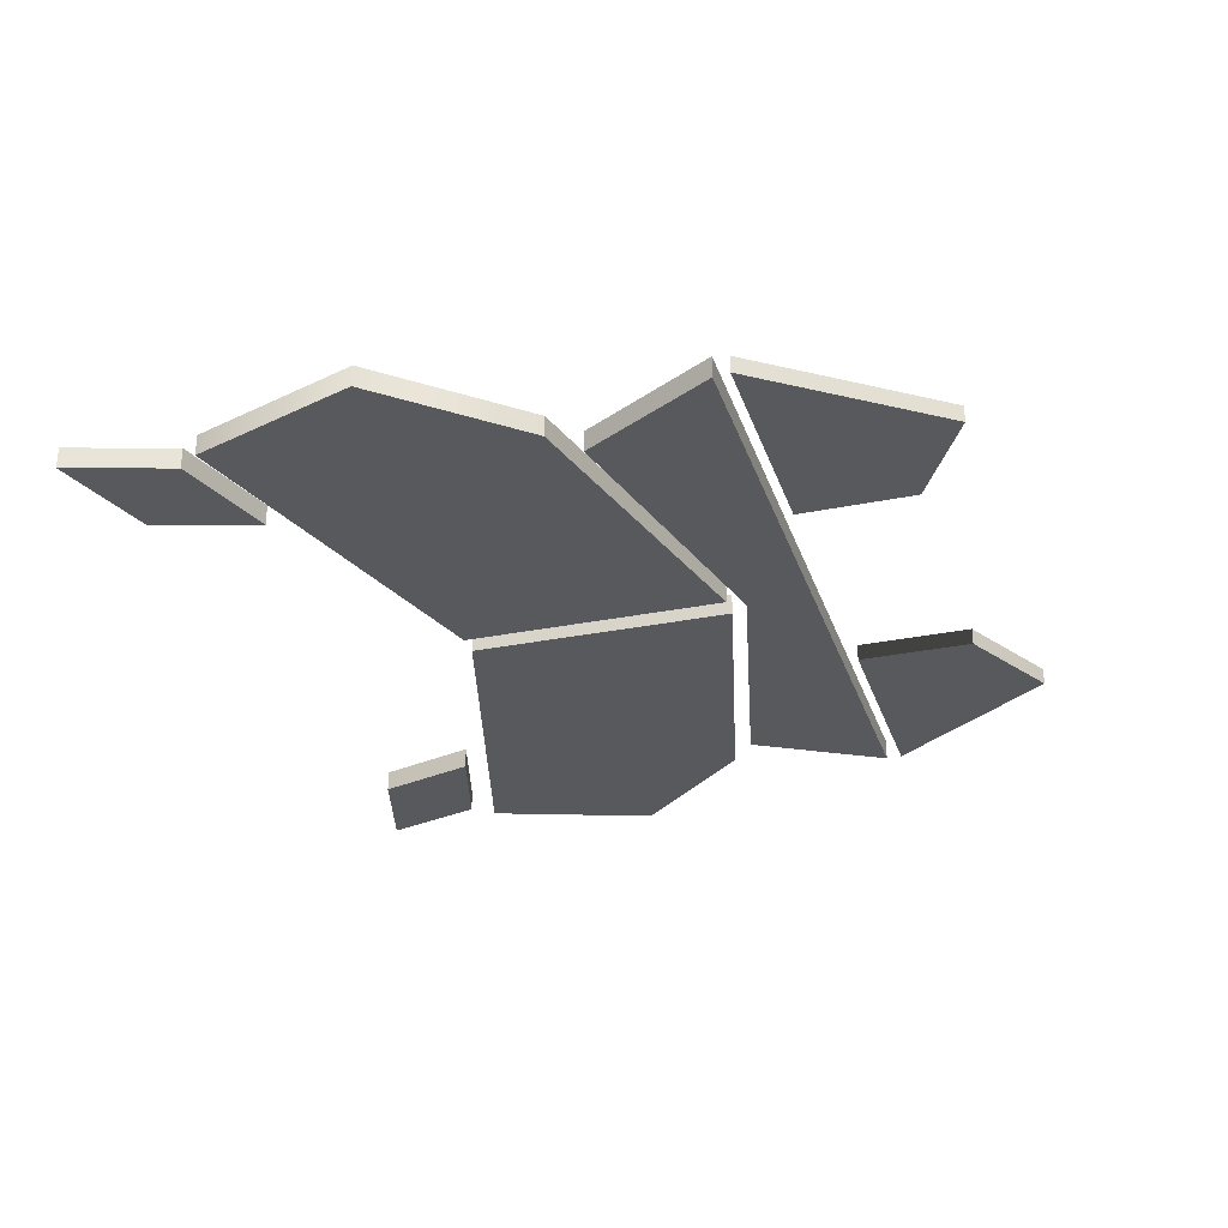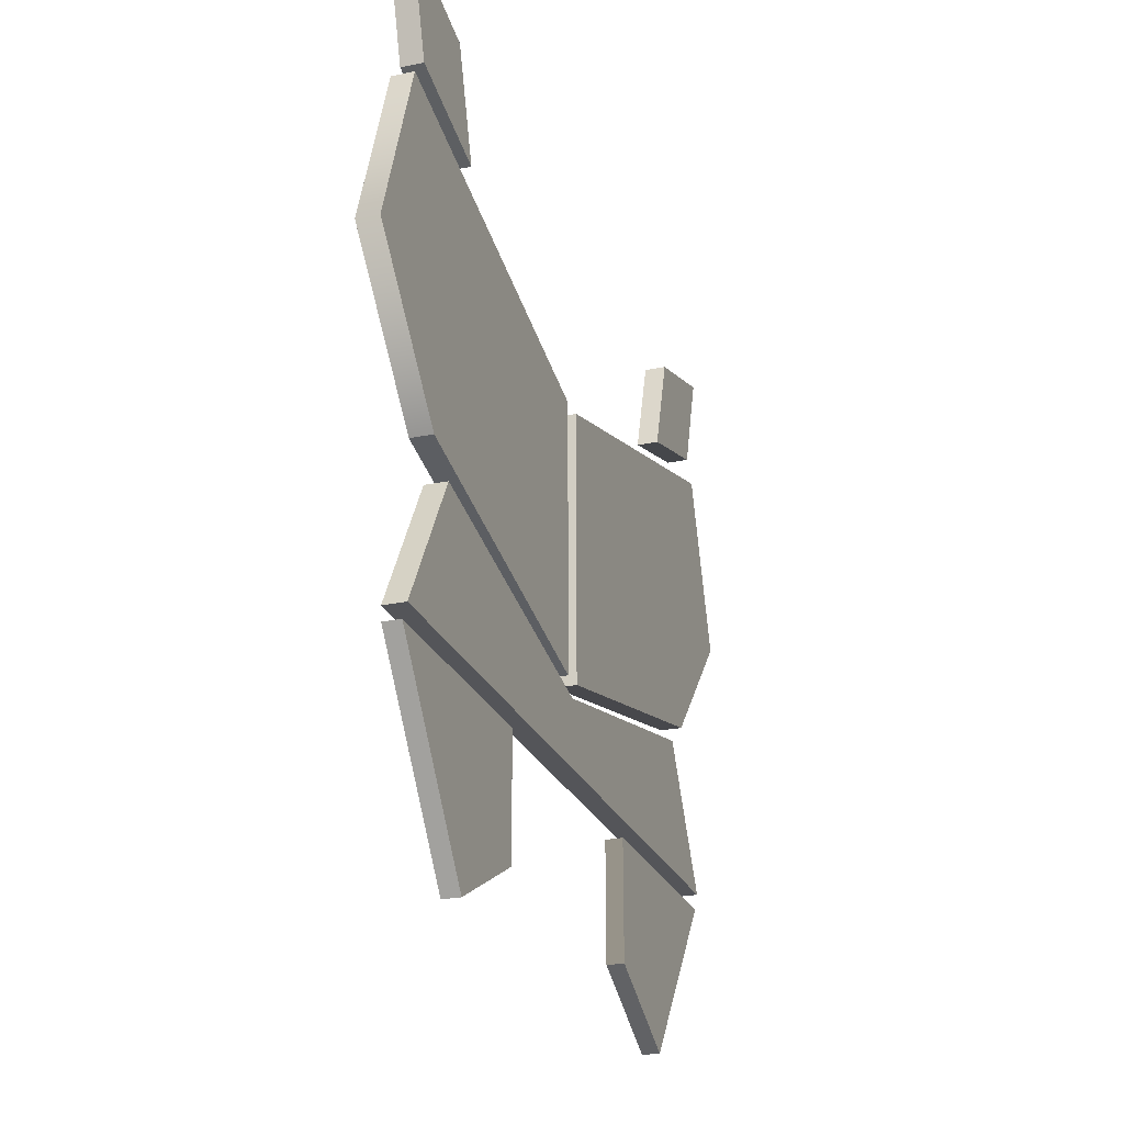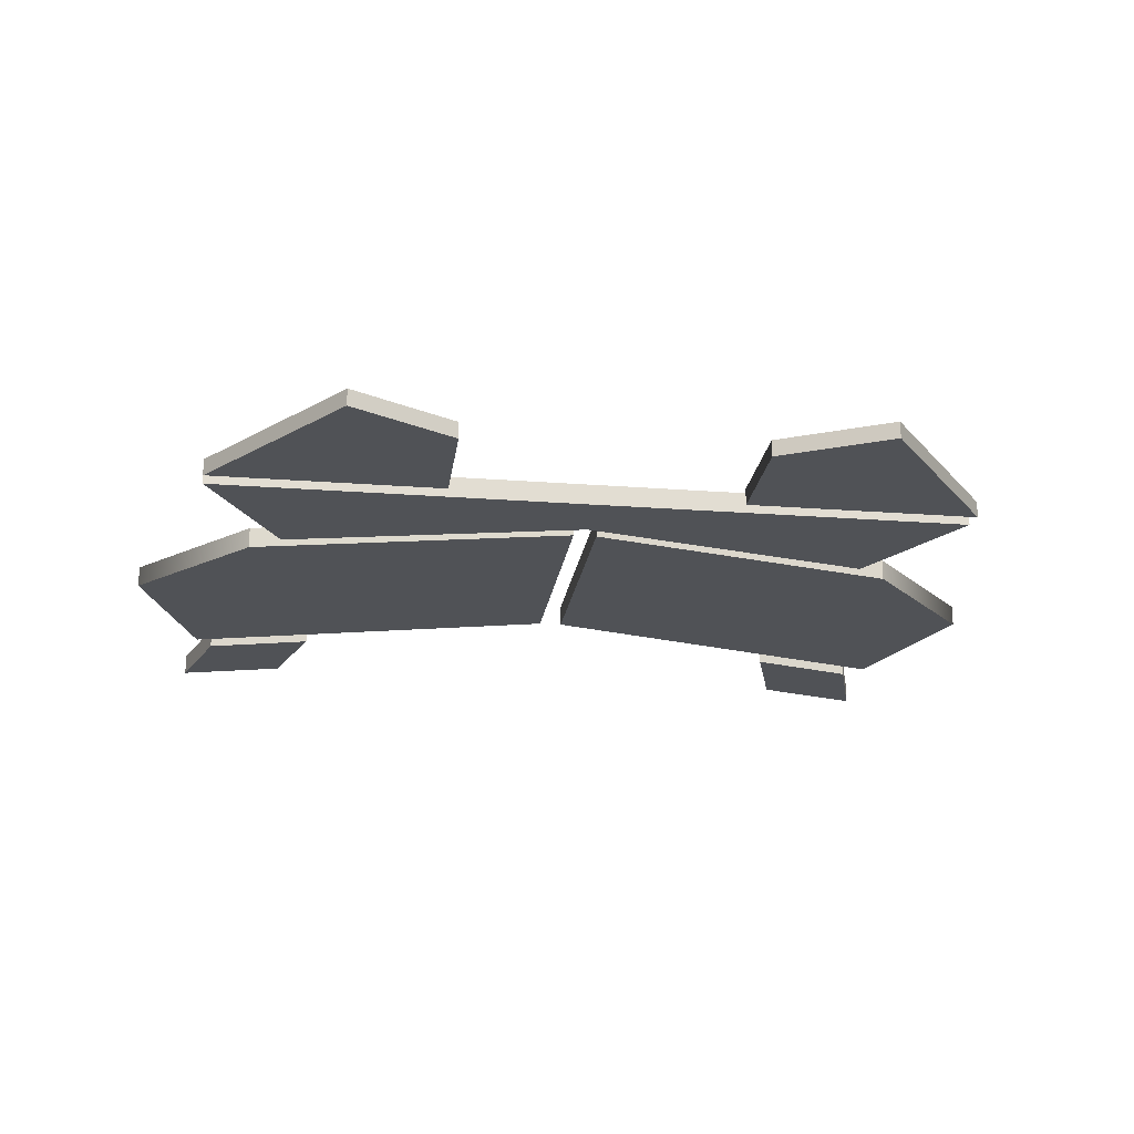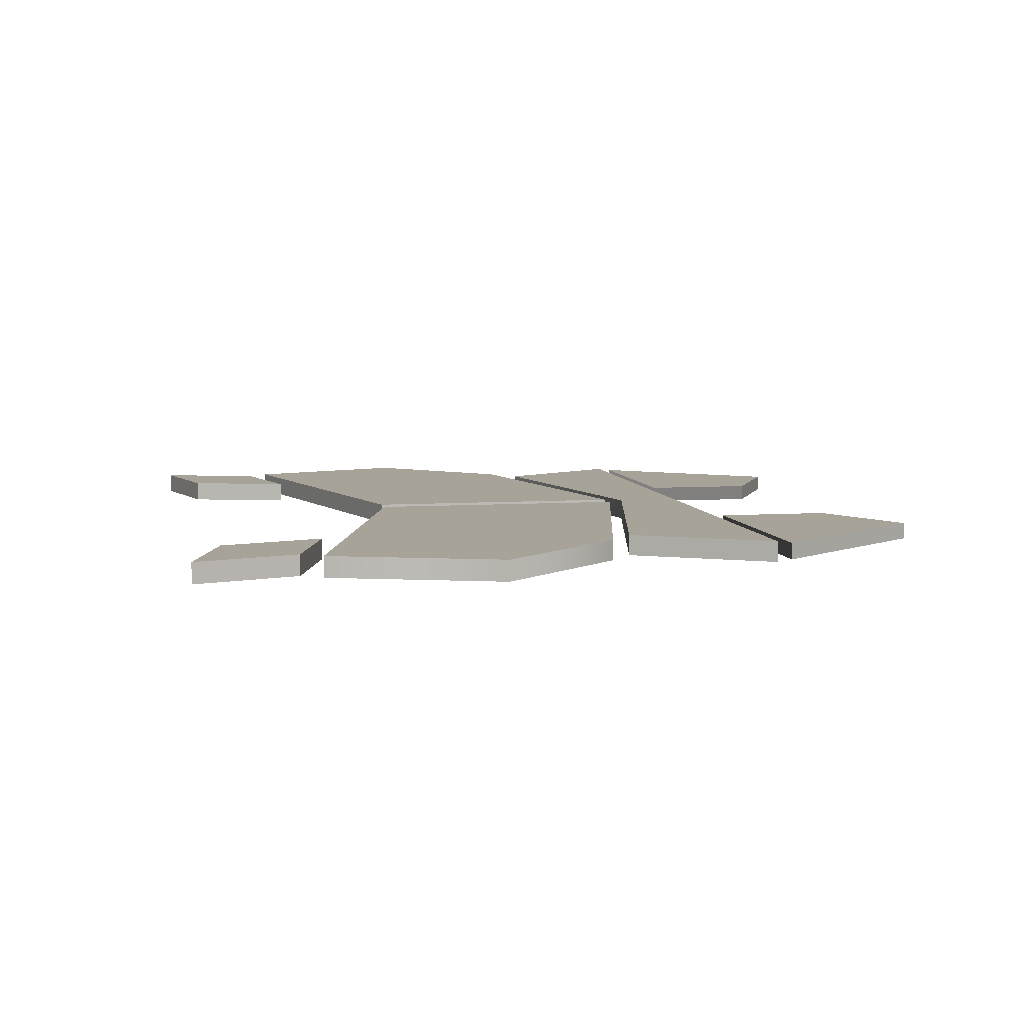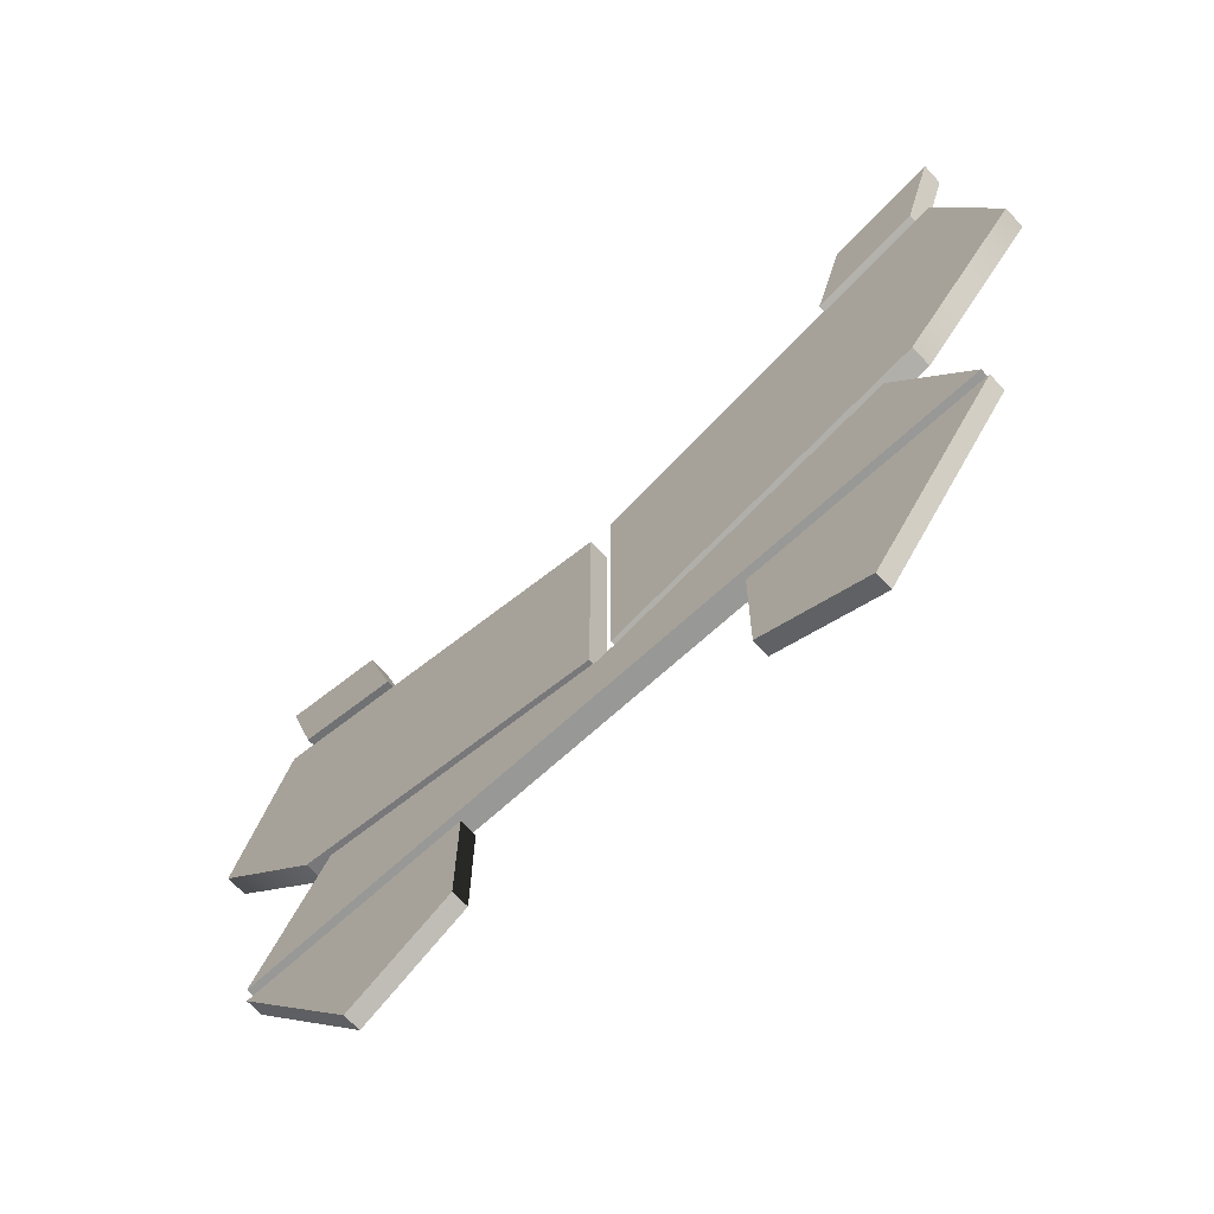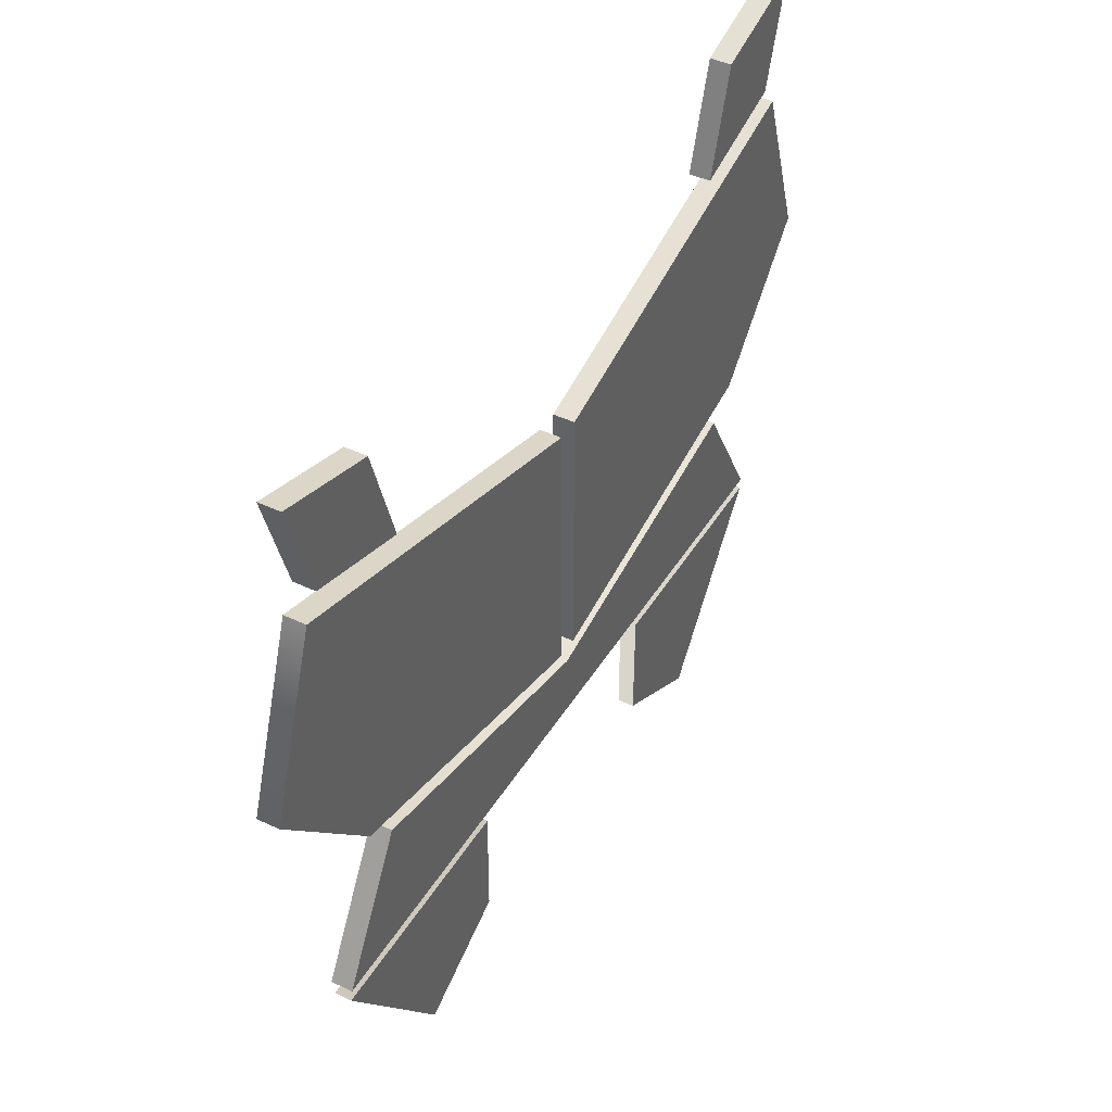
<metadata>
{"format":"obj","ext":"obj","renderer":"f3d","projection":"perspective","resolution":1024,"background":"white","views":[{"elev":-29.1,"azim":-73.3,"up":"+Z"},{"elev":-24.7,"azim":109.0,"up":"+Y"},{"elev":-21.1,"azim":-7.9,"up":"+Z"},{"elev":6.9,"azim":-101.2,"up":"+Z"},{"elev":-68.4,"azim":42.6,"up":"+Y"},{"elev":43.5,"azim":-60.8,"up":"+Y"}]}
</metadata>
<code>
g default
v -93.19 -18.92 -85.83
v 91.04 -18.92 -85.83
v -93.19 -18.92 -92.24
v 91.04 -18.92 -92.24
v -0.3871 -40.12 -85.83
v -0.3871 -40.12 -92.24
v -116.4 -59.93 -85.83
v -116.4 -59.93 -92.24
v -0.2708 -59.93 -92.24
v 114.3 -59.93 -92.24
v 114.3 -59.93 -85.83
v -0.2708 -59.93 -85.83
v 100.9 -11.19 -85.83
v 118.8 80 -85.83
v 118.8 80 -92.24
v 100.9 -11.19 -92.24
v 3.172 -34.92 -85.83
v 3.172 46.93 -85.83
v 3.172 46.93 -92.24
v 3.172 -34.92 -92.24
v 3.172 28.3 -92.24
v 136.7 28.3 -92.24
v 136.7 28.3 -85.83
v 3.172 28.3 -85.83
v -103 -11.19 -85.83
v -120.9 80 -85.83
v -120.9 80 -92.24
v -103 -11.19 -92.24
v -138.8 28.3 -85.83
v -138.8 28.3 -92.24
v -3.947 -34.92 -85.83
v -3.947 28.3 -85.83
v -3.947 -34.92 -92.24
v -3.947 28.3 -92.24
v -3.947 46.93 -92.24
v -3.947 46.93 -85.83
v -77.15 -117.3 -86.48
v 76.28 -117.3 -86.48
v -77.15 -117.3 -91.59
v 76.28 -117.3 -91.59
v 43.65 -100.1 -86.48
v 43.65 -100.1 -91.59
v 43.87 -64.53 -86.48
v -116.3 -64.53 -86.48
v 115.4 -64.53 -86.48
v 115.4 -64.53 -91.59
v -45.22 -64.53 -91.59
v -116.3 -64.53 -91.59
v -45.44 -100.1 -86.48
v -45.44 -100.1 -91.59
v -45.22 -64.53 -86.48
v 43.87 -64.53 -91.59
v -116.2 86.47 -85.83
v -82.92 76.73 -85.83
v -125.9 118.2 -85.83
v -92.62 108.4 -85.83
v -125.9 118.2 -92.24
v -92.62 108.4 -92.24
v -116.2 86.47 -92.24
v -82.92 76.73 -92.24
v 113.1 86.47 -85.83
v 79.77 76.73 -85.83
v 122.8 118.2 -85.83
v 89.47 108.4 -85.83
v 122.8 118.2 -92.24
v 89.47 108.4 -92.24
v 113.1 86.47 -92.24
v 79.77 76.73 -92.24
g ImageSign_02
f 1 5 6 3
f 6 5 2 4
f 8 7 1 3
f 3 6 9 8
f 10 9 6 4
f 11 10 4 2
f 12 11 2 5
f 7 12 5 1
f 8 9 10 11 12 7
f 13 16 22 23
f 17 13 23 24
f 19 18 14 15
f 20 21 22 16
f 17 20 16 13
f 22 21 19 15
f 23 22 15 14
f 24 23 14 18
f 24 18 19 21 20 17
f 25 31 32 29
f 26 36 35 27
f 30 34 33 28
f 28 33 31 25
f 28 25 29 30
f 30 29 26 27
f 27 35 34 30
f 29 32 36 26
f 32 31 33 34 35 36
f 37 49 51 44
f 48 47 50 39
f 39 50 49 37
f 38 40 46 45
f 39 37 44 48
f 41 38 45 43
f 42 52 46 40
f 41 42 40 38
f 43 45 46 52 42 41
f 47 48 44 51 49 50
f 53 54 56 55
f 55 56 58 57
f 57 58 60 59
f 59 60 54 53
f 54 60 58 56
f 59 53 55 57
f 61 63 64 62
f 63 65 66 64
f 65 67 68 66
f 67 61 62 68
f 62 64 66 68
f 67 65 63 61

</code>
